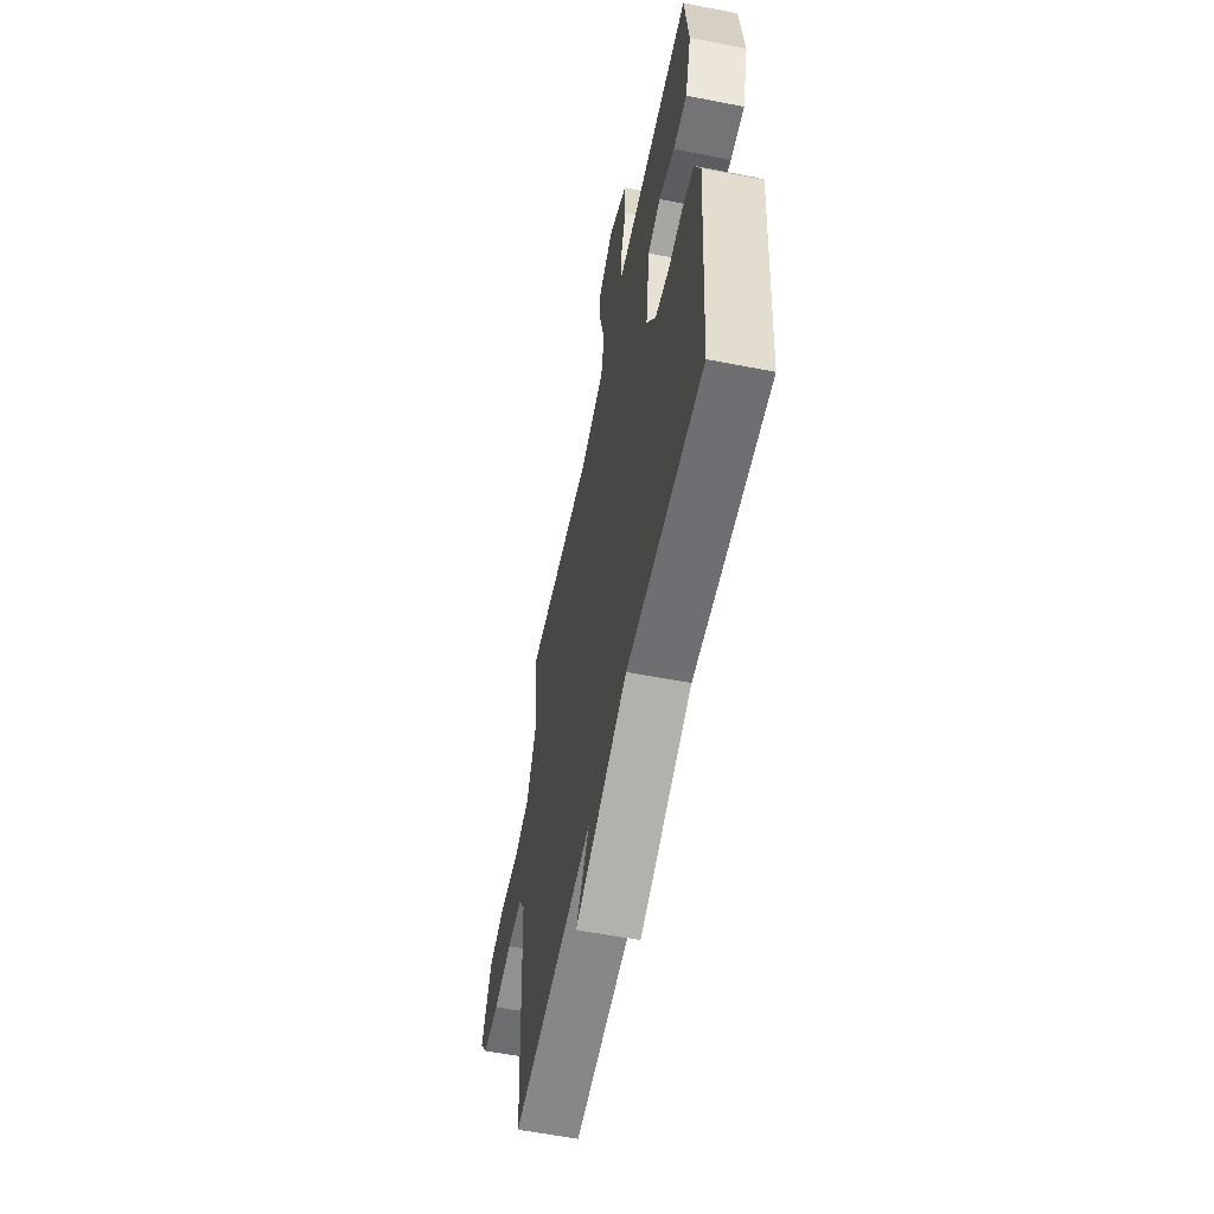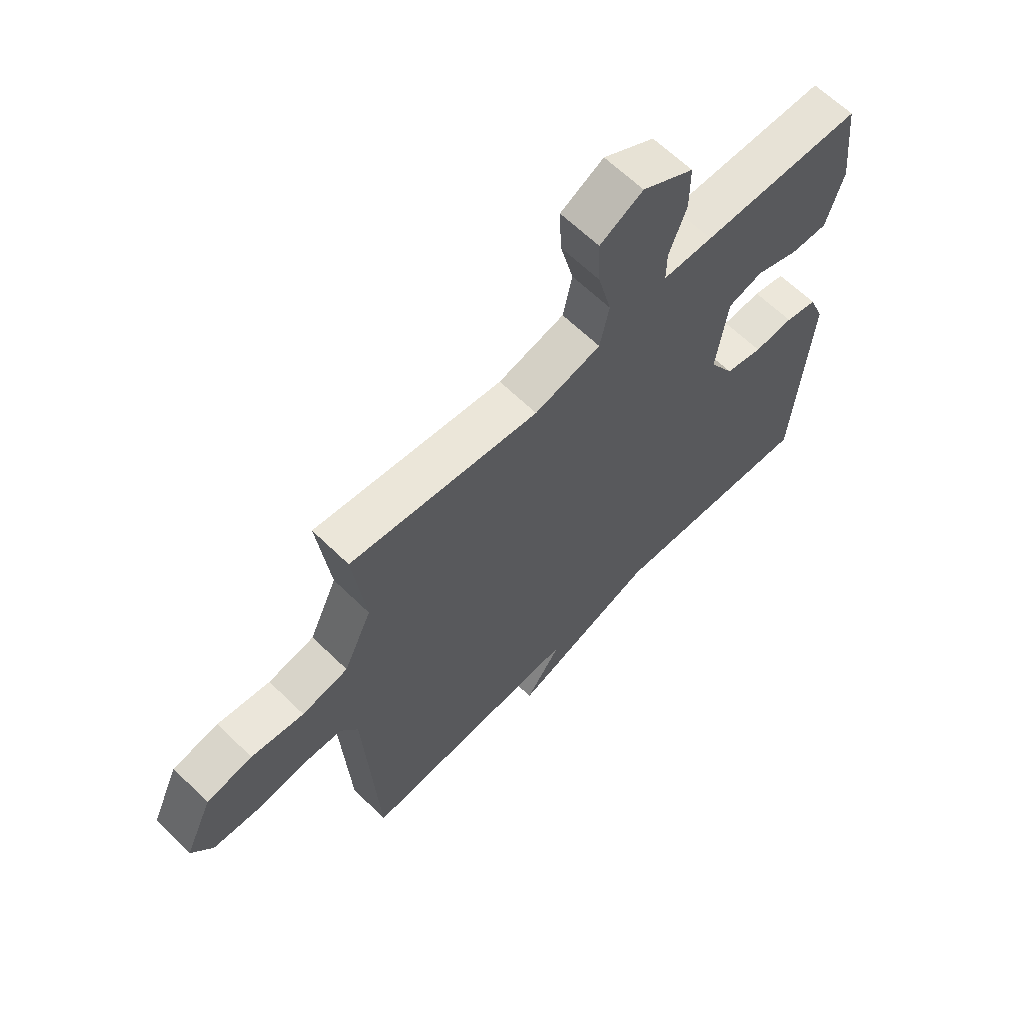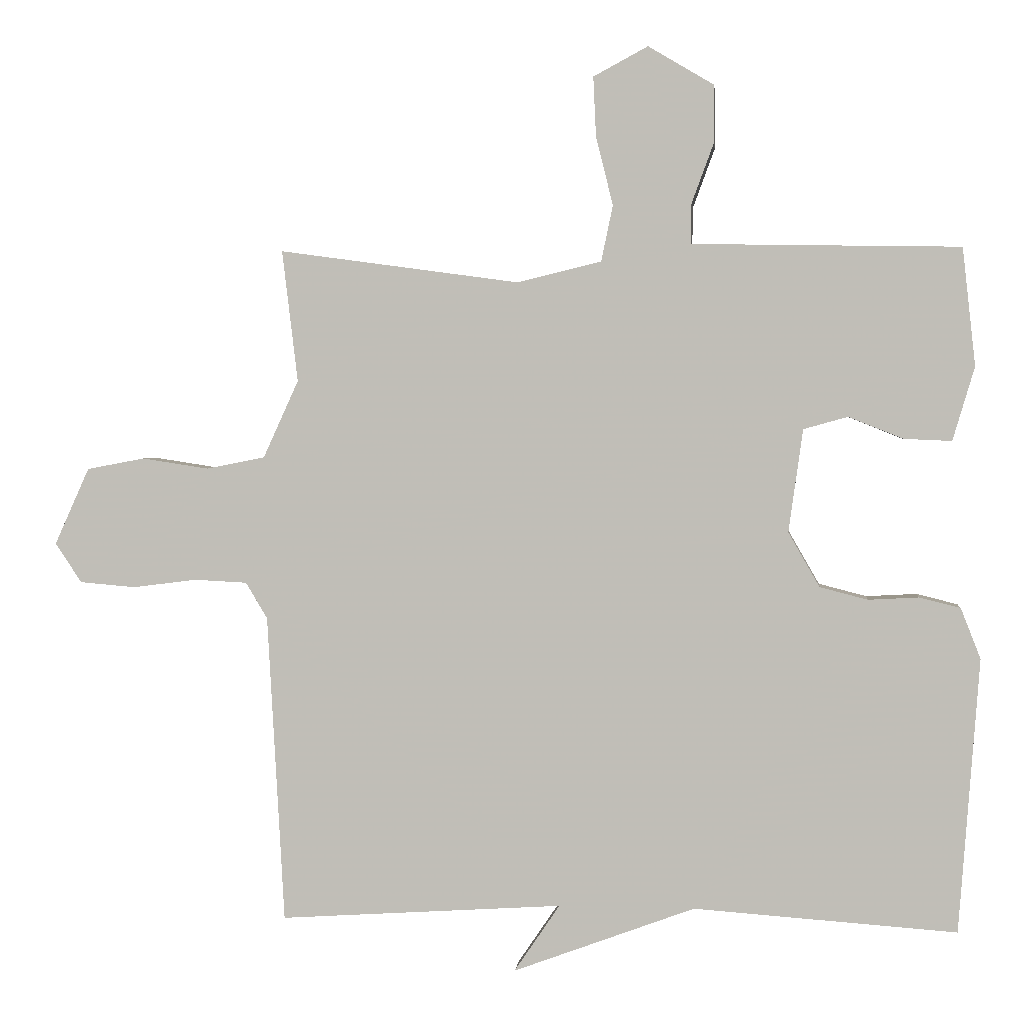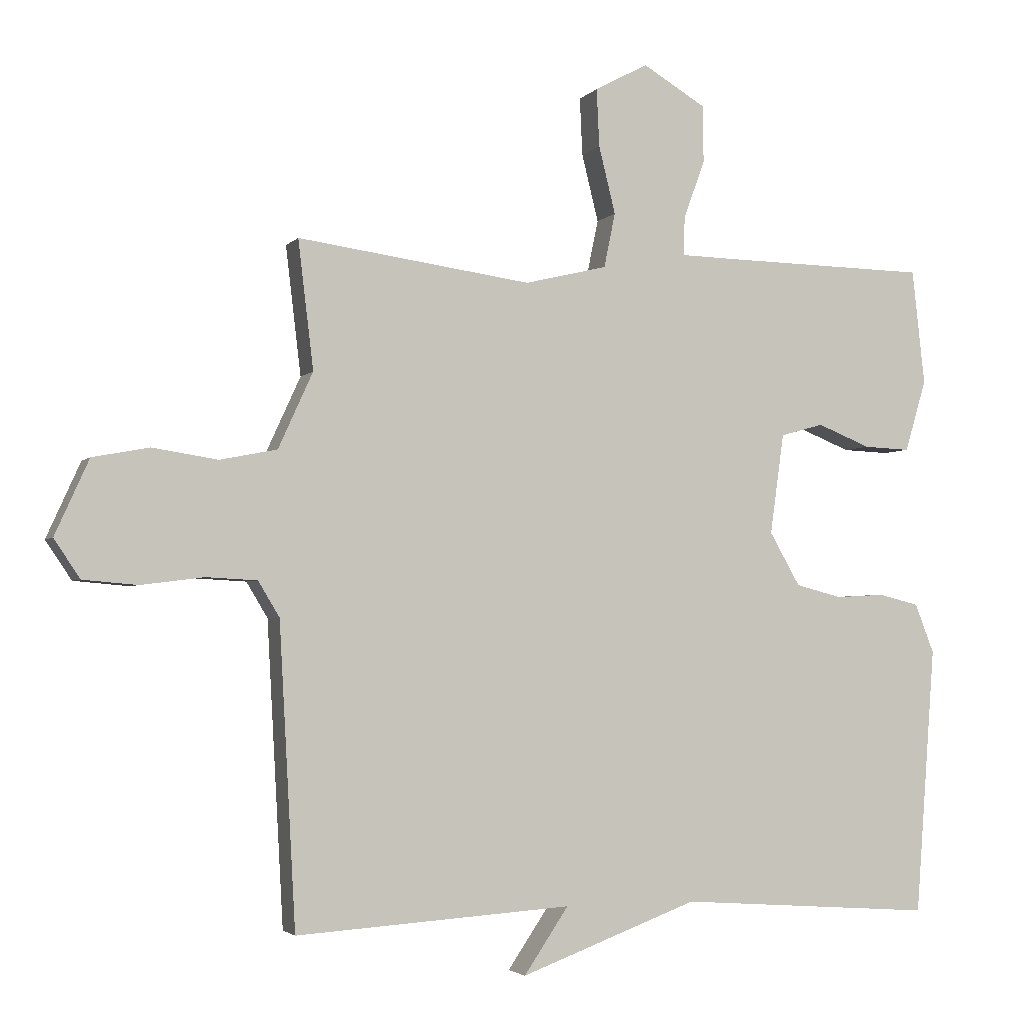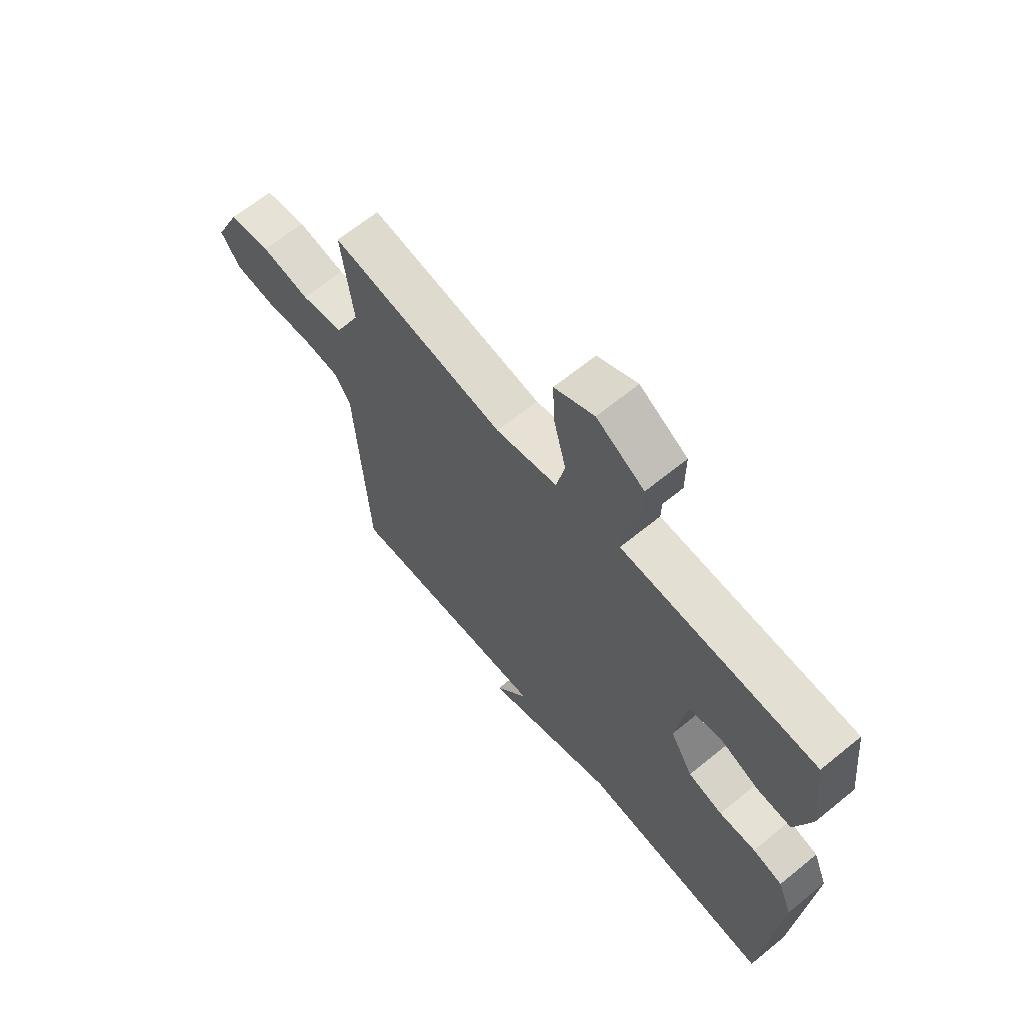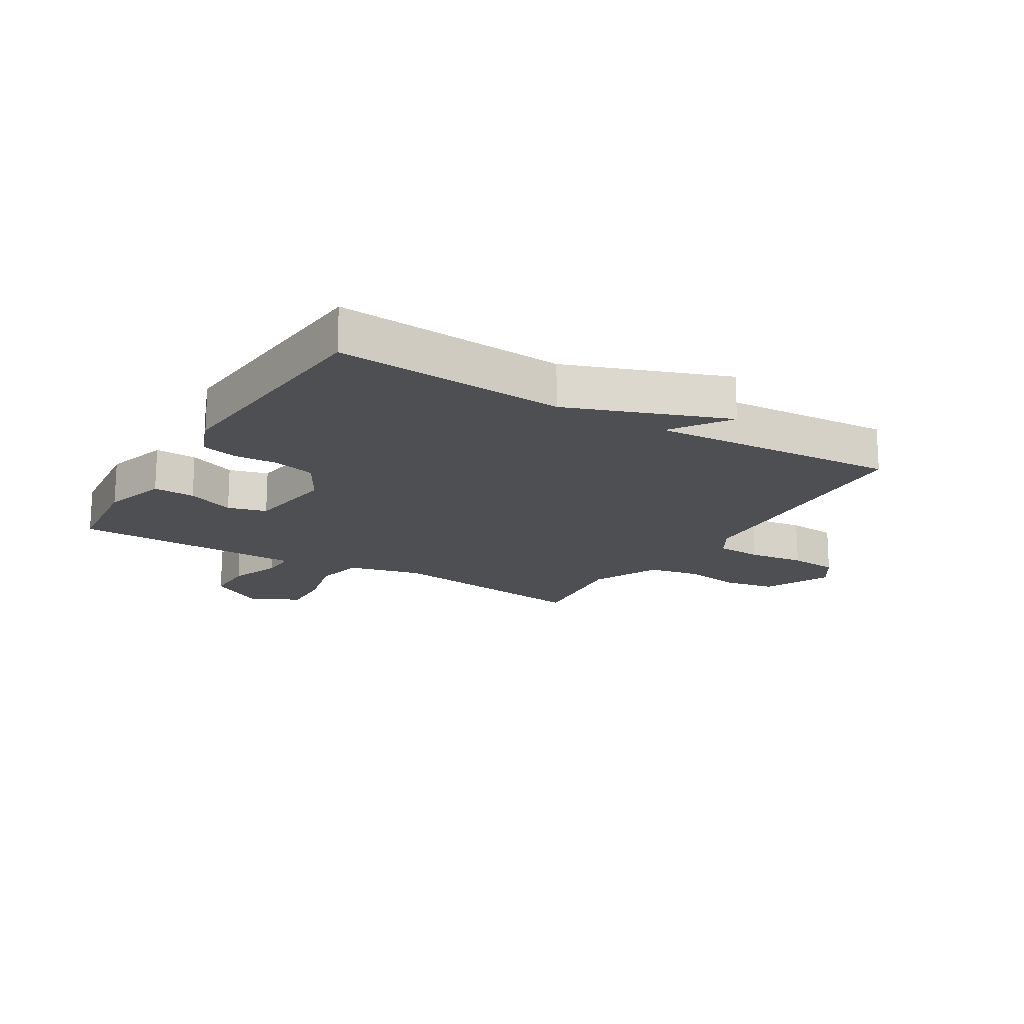
<metadata>
{"format":"obj","ext":"obj","renderer":"f3d","projection":"perspective","resolution":1024,"background":"white","views":[{"elev":-58.7,"azim":78.6,"up":"+Z"},{"elev":63.8,"azim":-45.5,"up":"+Z"},{"elev":2.4,"azim":6.1,"up":"+Z"},{"elev":-3.0,"azim":-19.8,"up":"+Z"},{"elev":65.8,"azim":50.7,"up":"+Z"},{"elev":-17.5,"azim":148.8,"up":"+Y"}]}
</metadata>
<code>
v 0.5 0.07 0.5
v 0.519 0.07 0.327
v 0.487 0.07 0.219
v 0.417 0.07 0.222
v 0.337 0.07 0.254
v 0.272 0.07 0.236
v 0.251 0.07 0.085
v 0.297 0.07 0.005
v 0.367 0.07 -0.013
v 0.441 0.07 -0.009
v 0.501 0.07 -0.024
v 0.53 0.07 -0.098
v 0.5 0.07 -0.5
v 0.115 0.07 -0.473
v -0.152 0.07 -0.572
v -0.085 0.07 -0.473
v -0.5 0.07 -0.5
v -0.525 0.07 -0.048
v -0.557 0.07 0.005
v -0.634 0.07 0.009
v -0.728 0.07 -0.003
v -0.81 0.07 0.004
v -0.849 0.07 0.062
v -0.798 0.07 0.175
v -0.713 0.07 0.191
v -0.615 0.07 0.176
v -0.529 0.07 0.193
v -0.477 0.07 0.307
v -0.5 0.07 0.5
v -0.148 0.07 0.452
v -0.024 0.07 0.482
v -0.007 0.07 0.564
v -0.032 0.07 0.665
v -0.036 0.07 0.752
v 0.044 0.07 0.795
v 0.14 0.07 0.738
v 0.14 0.07 0.652
v 0.108 0.07 0.565
v 0.107 0.07 0.507
v 0.2 0.07 0.505
v 0.5 0 0.5
v 0.519 0 0.327
v 0.487 0 0.219
v 0.417 0 0.222
v 0.337 0 0.254
v 0.272 0 0.236
v 0.251 0 0.085
v 0.297 0 0.005
v 0.367 0 -0.013
v 0.441 0 -0.009
v 0.501 0 -0.024
v 0.53 0 -0.098
v 0.5 0 -0.5
v 0.115 0 -0.473
v -0.152 0 -0.572
v -0.085 0 -0.473
v -0.5 0 -0.5
v -0.525 0 -0.048
v -0.557 0 0.005
v -0.634 0 0.009
v -0.728 0 -0.003
v -0.81 0 0.004
v -0.849 0 0.062
v -0.798 0 0.175
v -0.713 0 0.191
v -0.615 0 0.176
v -0.529 0 0.193
v -0.477 0 0.307
v -0.5 0 0.5
v -0.148 0 0.452
v -0.024 0 0.482
v -0.007 0 0.564
v -0.032 0 0.665
v -0.036 0 0.752
v 0.044 0 0.795
v 0.14 0 0.738
v 0.14 0 0.652
v 0.108 0 0.565
v 0.107 0 0.507
v 0.2 0 0.505
f 36 37 38
f 35 36 38
f 34 35 38
f 33 34 38
f 32 33 38
f 31 32 38 39
f 30 31 39 40
f 28 29 30
f 40 1 2
f 30 40 2
f 28 30 2
f 27 28 2
f 24 25 26
f 23 24 26
f 22 23 26
f 21 22 26
f 20 21 26
f 26 27 2
f 20 26 2
f 19 20 2
f 16 17 18
f 14 15 16
f 14 16 18 19
f 12 13 14
f 11 12 14
f 10 11 14
f 9 10 14
f 8 9 14 19
f 2 3 4 5
f 2 5 6
f 19 2 6
f 7 8 19
f 6 7 19
f 78 77 76
f 78 76 75
f 78 75 74
f 78 74 73
f 78 73 72
f 79 78 72 71
f 80 79 71 70
f 70 69 68
f 42 41 80
f 42 80 70
f 42 70 68
f 42 68 67
f 66 65 64
f 66 64 63
f 66 63 62
f 66 62 61
f 66 61 60
f 42 67 66
f 42 66 60
f 42 60 59
f 58 57 56
f 56 55 54
f 59 58 56 54
f 54 53 52
f 54 52 51
f 54 51 50
f 54 50 49
f 59 54 49 48
f 45 44 43 42
f 46 45 42
f 46 42 59
f 59 48 47
f 59 47 46
f 1 41 42 2
f 2 42 43 3
f 3 43 44 4
f 4 44 45 5
f 5 45 46 6
f 6 46 47 7
f 7 47 48 8
f 8 48 49 9
f 9 49 50 10
f 10 50 51 11
f 11 51 52 12
f 12 52 53 13
f 13 53 54 14
f 14 54 55 15
f 15 55 56 16
f 16 56 57 17
f 17 57 58 18
f 18 58 59 19
f 19 59 60 20
f 20 60 61 21
f 21 61 62 22
f 22 62 63 23
f 23 63 64 24
f 24 64 65 25
f 25 65 66 26
f 26 66 67 27
f 27 67 68 28
f 28 68 69 29
f 29 69 70 30
f 30 70 71 31
f 31 71 72 32
f 32 72 73 33
f 33 73 74 34
f 34 74 75 35
f 35 75 76 36
f 36 76 77 37
f 37 77 78 38
f 38 78 79 39
f 39 79 80 40
f 40 80 41 1

</code>
